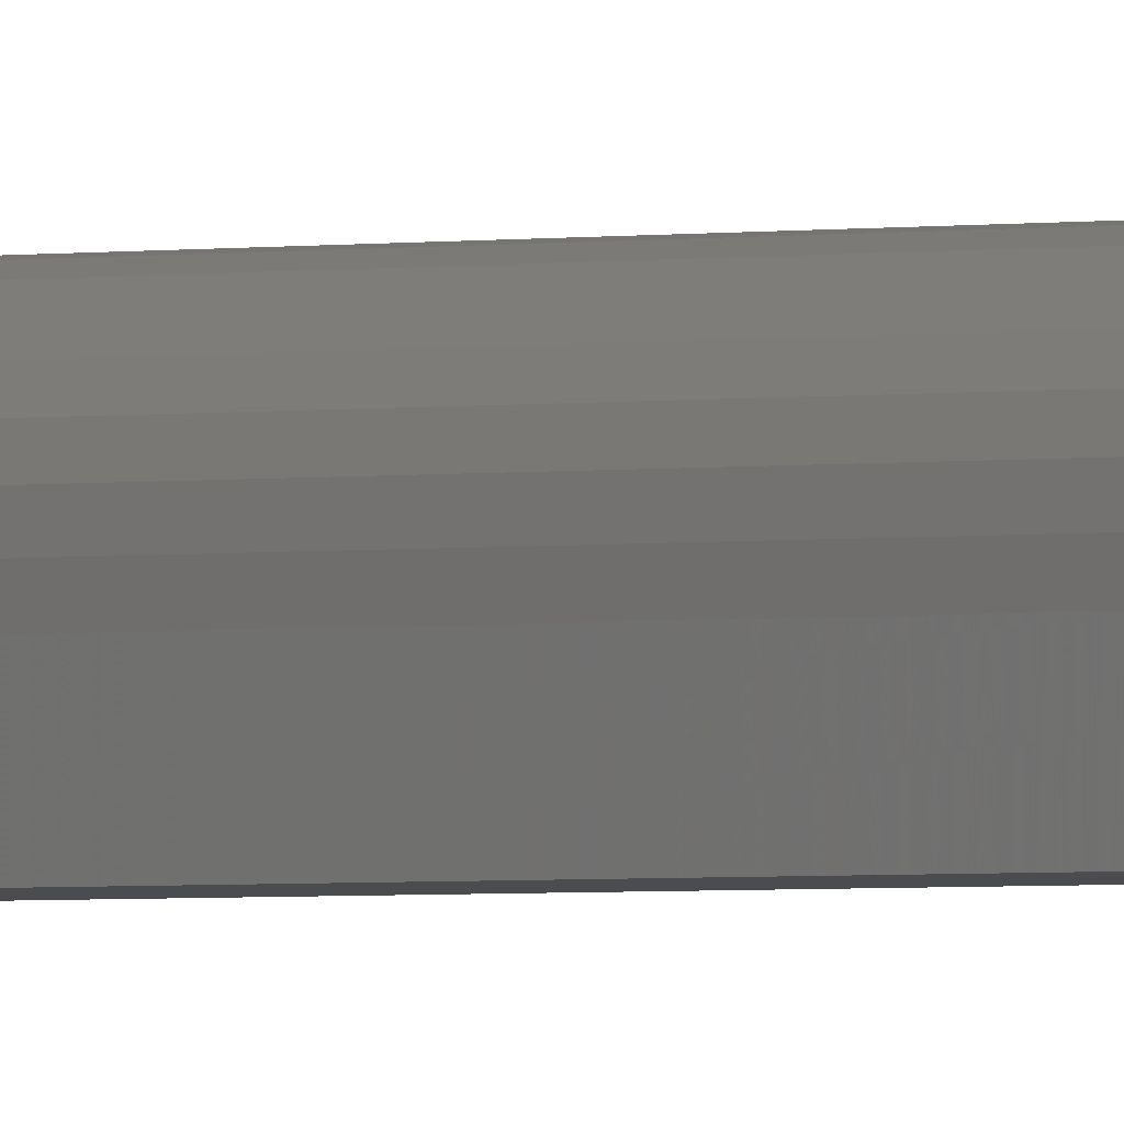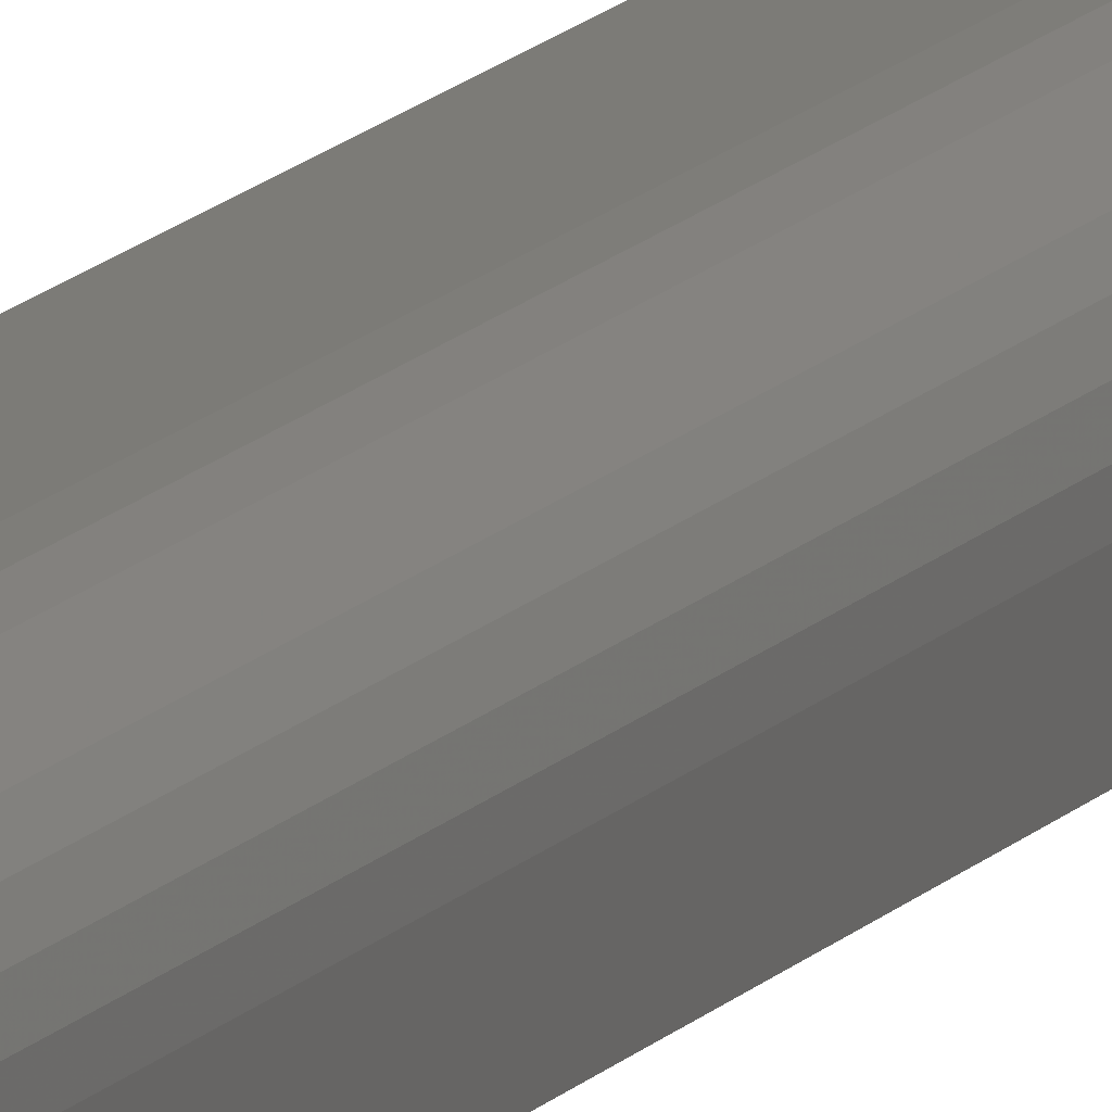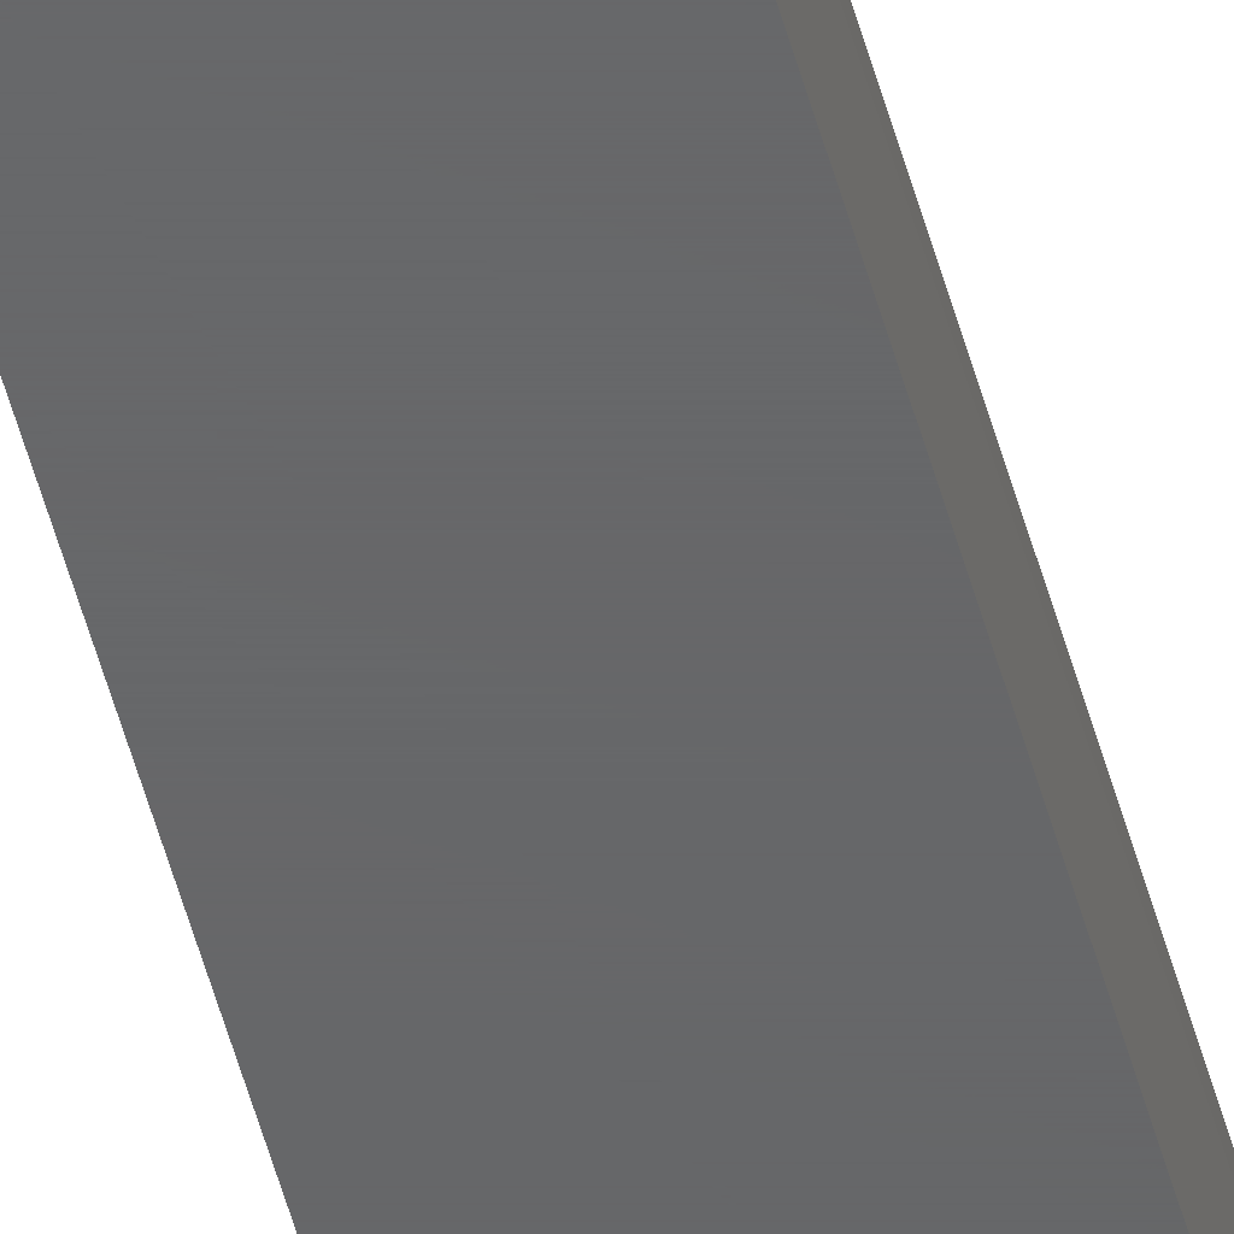
<metadata>
{"format":"stl","ext":"stl","renderer":"f3d","projection":"perspective","resolution":1024,"background":"white","views":[{"elev":-0.7,"azim":151.9,"up":"+Z"},{"elev":8.0,"azim":14.8,"up":"+Z"},{"elev":-46.4,"azim":13.8,"up":"+Z"}]}
</metadata>
<code>
# stl→obj: 24 verts, 44 faces
v -0.01562 -0.75 -0.01842
v -0.03125 -0.75 -0.02344
v -0.01562 -0.75 -0.02344
v -0.01578 -0.75 -0.0169
v -0.01622 -0.75 -0.01543
v -0.01694 -0.75 -0.01408
v -0.01791 -0.75 -0.0129
v -0.0191 -0.75 -0.01193
v -0.02045 -0.75 -0.0112
v -0.02191 -0.75 -0.01076
v -0.02344 -0.75 -0.01061
v -0.03125 -0.75 -0.01061
v -0.01562 9.758e-19 -0.02344
v -0.03125 0 -0.02344
v -0.01562 1.289e-18 -0.01842
v -0.01578 1.375e-18 -0.0169
v -0.02344 1.289e-18 -0.01061
v -0.02191 1.375e-18 -0.01076
v -0.02045 1.439e-18 -0.0112
v -0.0191 1.478e-18 -0.01193
v -0.01791 1.491e-18 -0.0129
v -0.01694 1.478e-18 -0.01408
v -0.01622 1.439e-18 -0.01543
v -0.03125 8.012e-19 -0.01061
f 1 2 3
f 4 5 6
f 4 6 7
f 4 7 8
f 4 8 9
f 4 9 10
f 4 10 11
f 12 2 1
f 12 1 4
f 12 4 11
f 13 14 15
f 16 17 18
f 16 18 19
f 16 19 20
f 16 20 21
f 16 21 22
f 16 22 23
f 24 17 16
f 24 16 15
f 24 15 14
f 17 24 11
f 11 24 12
f 13 15 3
f 3 15 1
f 17 11 18
f 18 11 10
f 18 10 19
f 19 10 9
f 19 9 20
f 20 9 8
f 20 8 21
f 21 8 7
f 21 7 22
f 22 7 6
f 22 6 23
f 23 6 5
f 23 5 16
f 16 5 4
f 16 4 15
f 15 4 1
f 24 14 12
f 12 14 2
f 14 13 2
f 2 13 3

</code>
